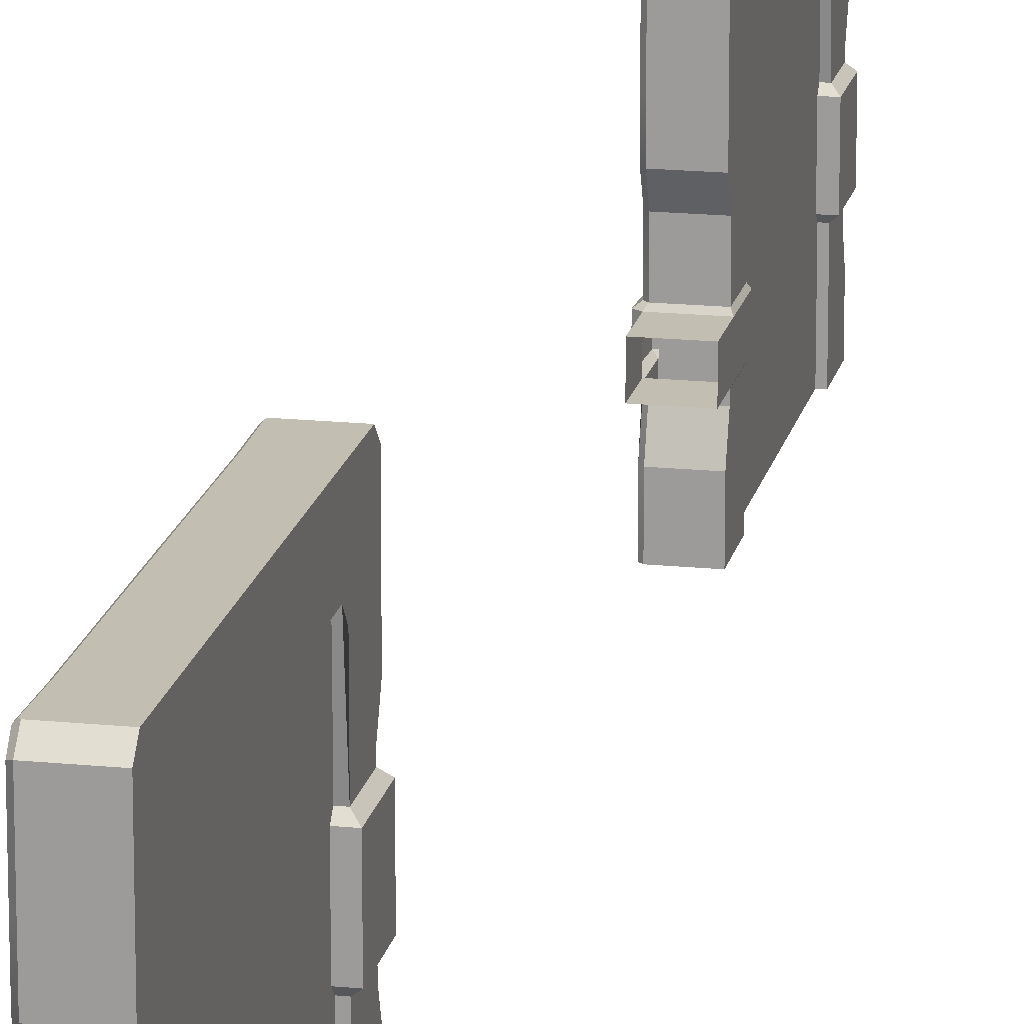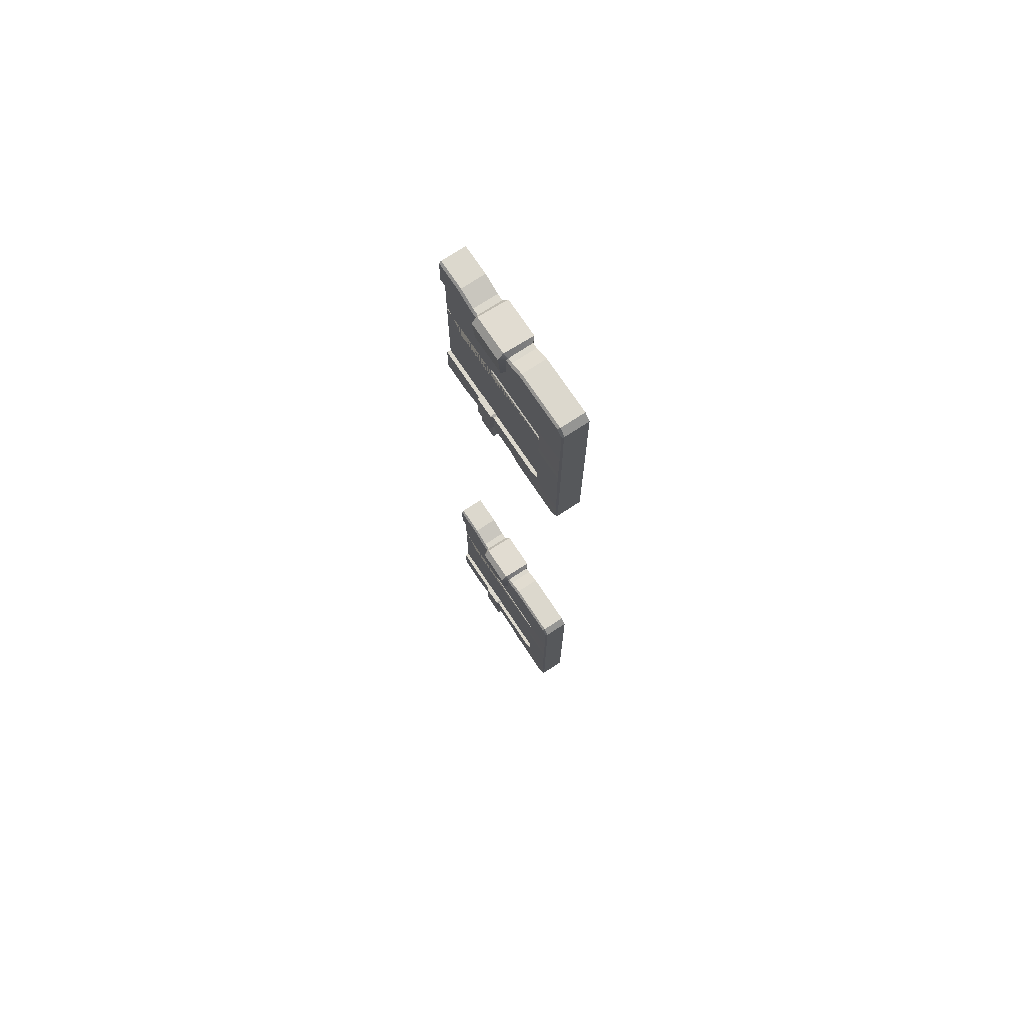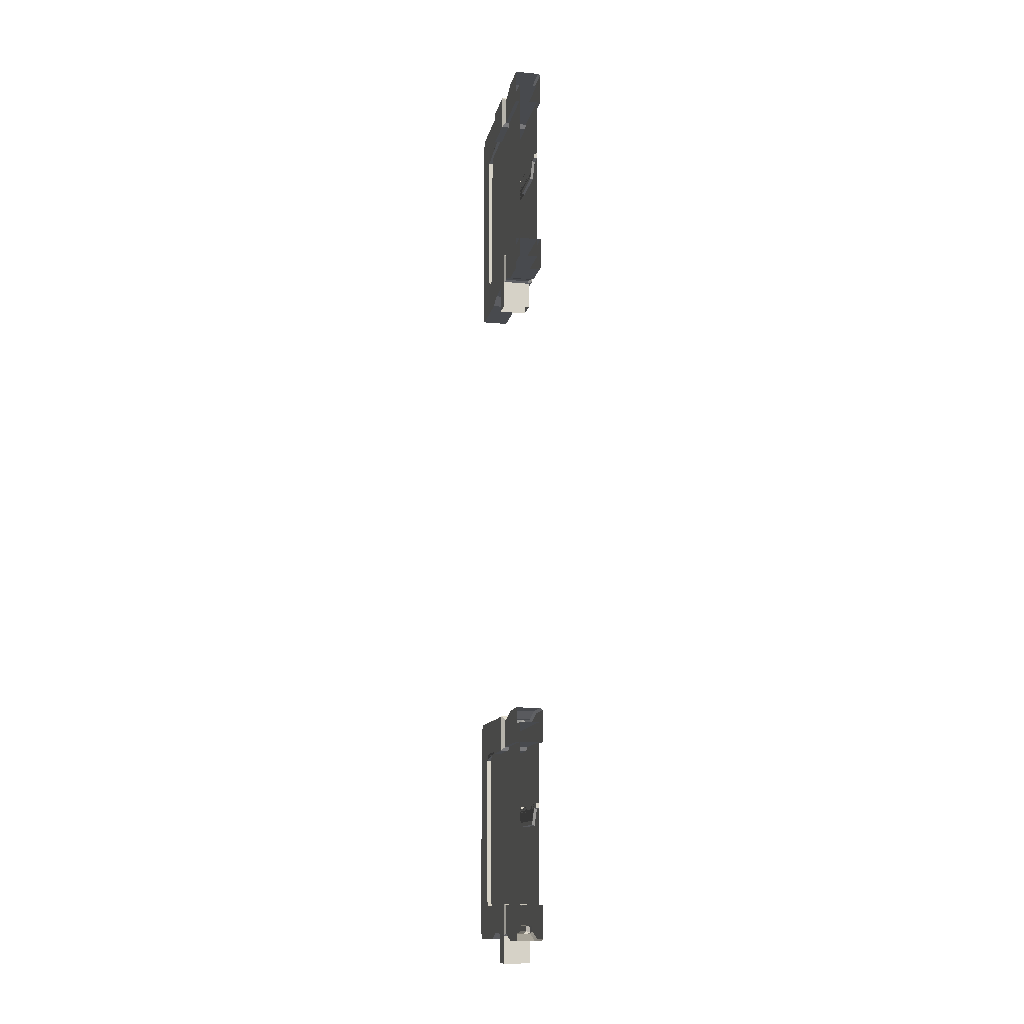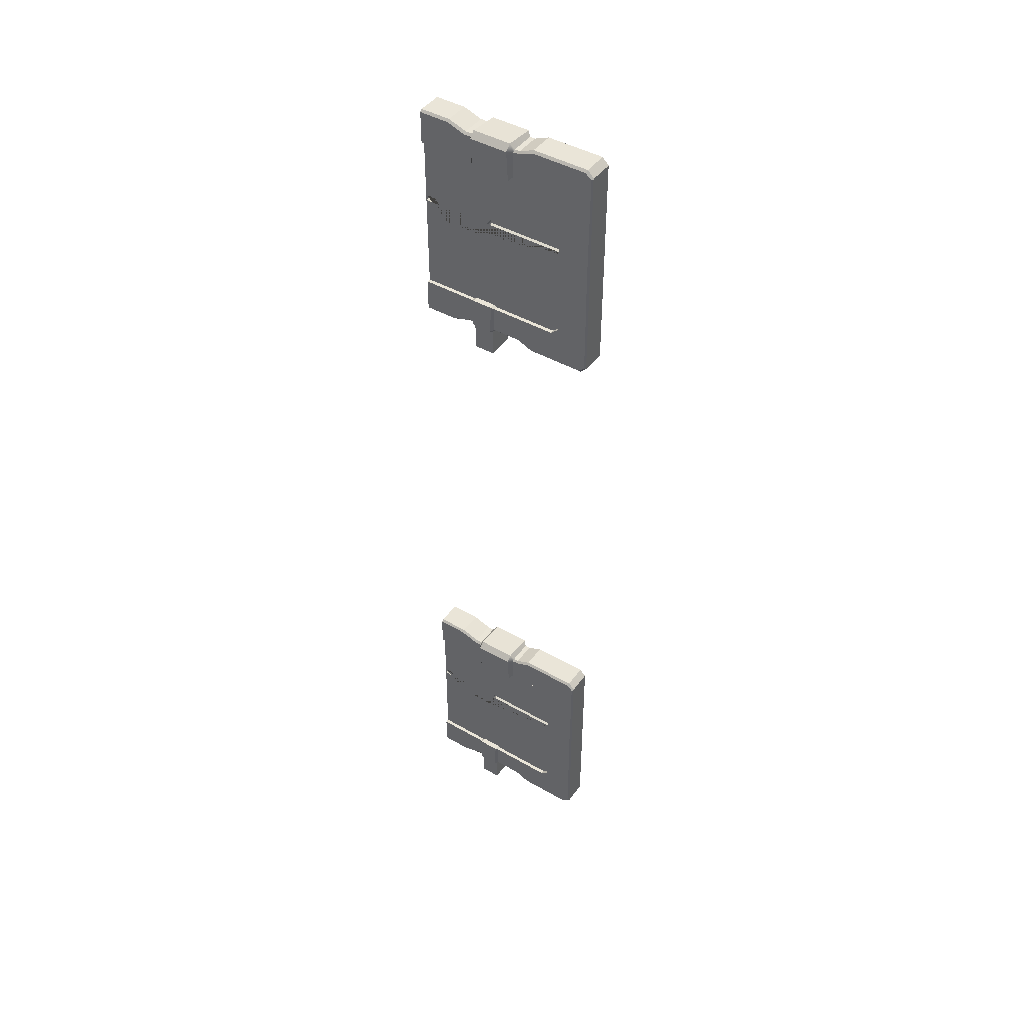
<metadata>
{"format":"obj","ext":"obj","renderer":"f3d","projection":"perspective","resolution":1024,"background":"white","views":[{"elev":17.4,"azim":-168.5,"up":"+Y"},{"elev":72.6,"azim":146.5,"up":"+Z"},{"elev":-13.1,"azim":-11.8,"up":"+Z"},{"elev":44.7,"azim":123.8,"up":"+Z"}]}
</metadata>
<code>
g default
v -216.1 108.3 251.4
v -216.1 4e-06 251.4
v -203.9 108.3 251.4
v -203.9 4e-06 251.4
v -203.9 108.3 123.1
v -203.9 4e-06 123.1
v -216.1 108.3 123.1
v -216.1 4e-06 123.1
v -203.9 108.3 200.2
v -203.9 108.3 196.3
v -203.9 8e-06 200.2
v -203.9 4e-06 196.3
v -216.1 108.3 196.3
v -216.1 108.3 200.2
v -216.1 8e-06 196.3
v -216.1 4e-06 200.2
v -203.9 47.37 200.2
v -203.9 40.6 190
v -203.9 13.53 190
v -203.9 6.767 200.2
v -203.9 47.37 196.3
v -203.9 40.6 186.2
v -203.9 13.53 186.2
v -203.9 6.767 196.3
v -205.5 107.6 199.5
v -205.5 107.6 197
v -205.5 47.72 199.5
v -205.5 40.95 189.4
v -205.5 13.19 189.4
v -205.5 6.42 199.5
v -205.5 0.6485 199.5
v -205.5 0.6485 197
v -205.5 7.114 197
v -205.5 13.88 186.8
v -205.5 40.26 186.8
v -205.5 47.03 197
v -218.6 -4e-06 260.8
v -218.6 98.39 260.8
v -218.6 98.39 234.6
v -201.4 98.39 234.6
v -218.6 -4e-06 238.7
v -201.4 4e-06 238.7
v -218.6 119.2 239.8
v -218.6 98.39 187.3
v -201.4 98.39 187.3
v -218.6 119.2 187.3
v -218.6 119.2 256.6
v -218.6 115 260.8
v -218.6 19.68 260.8
v -218.6 31.45 256.6
v -218.6 69.22 256.6
v -218.6 78.71 260.8
v -218.6 93.6 238.7
v -201.4 93.6 238.7
v -202.8 119.2 256.6
v -201.4 114.4 259.3
v -202.8 115 260.8
v -201.4 4e-06 259.3
v -202.8 4e-06 260.8
v -201.4 19.44 259.3
v -202.8 19.68 260.8
v -201.4 31.21 255.2
v -202.8 31.45 256.6
v -201.4 98.39 259.3
v -202.8 98.39 260.8
v -201.4 69.51 255.2
v -202.8 69.22 256.6
v -202.8 78.71 260.8
v -201.4 79.01 259.3
v -218.6 119.2 117.9
v -202.8 119.2 117.9
v -218.6 119.2 134.8
v -201.4 98.39 139.9
v -218.6 115 113.8
v -202.8 115 113.8
v -202.8 4e-06 113.8
v -202.8 19.68 113.8
v -218.6 19.68 113.8
v -218.6 -4e-06 113.8
v -218.6 93.6 135.9
v -218.6 98.39 139.9
v -201.4 93.6 135.9
v -201.4 4e-06 135.9
v -218.6 -4e-06 135.9
v -201.4 4e-06 115.2
v -202.8 31.45 117.9
v -218.6 31.45 117.9
v -218.6 98.39 113.8
v -202.8 98.39 113.8
v -201.4 114.4 115.2
v -201.4 98.39 115.2
v -202.8 69.22 117.9
v -218.6 69.22 117.9
v -218.6 78.71 113.8
v -202.8 78.71 113.8
v -201.4 79.01 115.2
v -201.4 69.51 119.3
v -201.4 31.21 119.3
v -201.4 19.44 115.2
v -201.6 118.2 239.5
v -202.6 119.2 239.8
v -201.4 118 187.3
v -202.6 119.2 187.3
v -201.4 118.3 256
v -202.2 119.2 256
v -201.4 118.3 118.6
v -202.2 119.2 118.5
v -201.6 118.2 135
v -202.6 119.2 134.8
v -201.4 65.8 238.7
v -218.6 65.8 238.7
v -218.6 65.8 256.6
v -201.4 65.8 255.2
v -202.8 65.8 256.6
v -201.4 51.23 135.9
v -218.6 51.23 135.9
v -202.8 51.23 117.9
v -218.6 51.23 117.9
v -201.4 51.23 119.3
v -201.4 35.96 238.7
v -218.6 35.96 256.6
v -202.8 35.96 256.6
v -201.4 34.93 135.9
v -218.6 34.93 135.9
v -202.8 34.93 117.9
v -218.6 34.93 117.9
v -218.6 35.96 238.7
v -201.4 35.96 255.2
v -201.4 34.93 119.3
v -219.5 49.68 136.9
v -200.1 49.68 136.9
v -219.5 36.49 136.9
v -200.1 36.49 136.9
v -199.3 49.68 118.6
v -199.3 36.49 118.6
v -219.5 36.49 116.8
v -201.8 36.49 116.8
v -219.5 49.68 116.8
v -201.8 49.68 116.8
v -219.5 36.49 99.25
v -201.8 36.49 99.25
v -219.5 49.68 99.25
v -201.8 49.68 99.25
v -199 63.47 236.3
v -221 63.47 236.3
v -199 38.3 236.3
v -221 38.3 236.3
v -197.4 63.47 256.8
v -197.4 38.3 256.8
v -201.1 38.3 260.6
v -221 38.3 258.9
v -201.1 63.47 260.6
v -221 63.47 258.9
v -201.4 93.63 115.2
v -202.8 93.57 113.8
v -218.6 93.57 113.8
v -216.1 108.3 -197.8
v -216.1 4e-06 -197.8
v -203.9 108.3 -197.8
v -203.9 4e-06 -197.8
v -203.9 108.3 -326.1
v -203.9 4e-06 -326.1
v -216.1 108.3 -326.1
v -216.1 4e-06 -326.1
v -203.9 108.3 -249.1
v -203.9 108.3 -252.9
v -203.9 8e-06 -249.1
v -203.9 4e-06 -252.9
v -216.1 108.3 -252.9
v -216.1 108.3 -249.1
v -216.1 8e-06 -252.9
v -216.1 4e-06 -249.1
v -203.9 47.37 -249.1
v -203.9 40.6 -259.2
v -203.9 13.53 -259.2
v -203.9 6.767 -249.1
v -203.9 47.37 -252.9
v -203.9 40.6 -263.1
v -203.9 13.53 -263.1
v -203.9 6.767 -252.9
v -205.5 107.6 -249.7
v -205.5 107.6 -252.3
v -205.5 47.72 -249.7
v -205.5 40.95 -259.9
v -205.5 13.19 -259.9
v -205.5 6.42 -249.7
v -205.5 0.6485 -249.7
v -205.5 0.6485 -252.3
v -205.5 7.114 -252.3
v -205.5 13.88 -262.4
v -205.5 40.26 -262.4
v -205.5 47.03 -252.3
v -218.6 -4e-06 -188.5
v -218.6 98.39 -188.5
v -218.6 98.39 -214.6
v -201.4 98.39 -214.6
v -218.6 -4e-06 -210.6
v -201.4 4e-06 -210.6
v -218.6 119.2 -209.5
v -218.6 98.39 -262
v -201.4 98.39 -262
v -218.6 119.2 -262
v -218.6 119.2 -192.6
v -218.6 115 -188.5
v -218.6 19.68 -188.5
v -218.6 31.45 -192.6
v -218.6 69.22 -192.6
v -218.6 78.71 -188.5
v -218.6 93.6 -210.6
v -201.4 93.6 -210.6
v -202.8 119.2 -192.6
v -201.4 114.4 -189.9
v -202.8 115 -188.5
v -201.4 4e-06 -189.9
v -202.8 4e-06 -188.5
v -201.4 19.44 -189.9
v -202.8 19.68 -188.5
v -201.4 31.21 -194.1
v -202.8 31.45 -192.6
v -201.4 98.39 -189.9
v -202.8 98.39 -188.5
v -201.4 69.51 -194.1
v -202.8 69.22 -192.6
v -202.8 78.71 -188.5
v -201.4 79.01 -189.9
v -218.6 119.2 -331.3
v -202.8 119.2 -331.3
v -218.6 119.2 -314.5
v -201.4 98.39 -309.4
v -218.6 115 -335.5
v -202.8 115 -335.5
v -202.8 4e-06 -335.5
v -202.8 19.68 -335.5
v -218.6 19.68 -335.5
v -218.6 -4e-06 -335.5
v -218.6 93.6 -313.4
v -218.6 98.39 -309.4
v -201.4 93.6 -313.4
v -201.4 4e-06 -313.4
v -218.6 -4e-06 -313.4
v -201.4 4e-06 -334
v -202.8 31.45 -331.3
v -218.6 31.45 -331.3
v -218.6 98.39 -335.5
v -202.8 98.39 -335.5
v -201.4 114.4 -334
v -201.4 98.39 -334
v -202.8 69.22 -331.3
v -218.6 69.22 -331.3
v -218.6 78.71 -335.5
v -202.8 78.71 -335.5
v -201.4 79.01 -334
v -201.4 69.51 -329.9
v -201.4 31.21 -329.9
v -201.4 19.44 -334
v -201.6 118.2 -209.7
v -202.6 119.2 -209.5
v -201.4 118 -262
v -202.6 119.2 -262
v -201.4 118.3 -193.3
v -202.2 119.2 -193.2
v -201.4 118.3 -330.7
v -202.2 119.2 -330.7
v -201.6 118.2 -314.2
v -202.6 119.2 -314.5
v -201.4 65.8 -210.6
v -218.6 65.8 -210.6
v -218.6 65.8 -192.6
v -201.4 65.8 -194.1
v -202.8 65.8 -192.6
v -201.4 51.23 -313.4
v -218.6 51.23 -313.4
v -202.8 51.23 -331.3
v -218.6 51.23 -331.3
v -201.4 51.23 -329.9
v -201.4 35.96 -210.6
v -218.6 35.96 -192.6
v -202.8 35.96 -192.6
v -201.4 34.93 -313.4
v -218.6 34.93 -313.4
v -202.8 34.93 -331.3
v -218.6 34.93 -331.3
v -218.6 35.96 -210.6
v -201.4 35.96 -194.1
v -201.4 34.93 -329.9
v -219.5 49.68 -312.3
v -200.1 49.68 -312.3
v -219.5 36.49 -312.3
v -200.1 36.49 -312.3
v -199.3 49.68 -330.7
v -199.3 36.49 -330.7
v -219.5 36.49 -332.4
v -201.8 36.49 -332.4
v -219.5 49.68 -332.4
v -201.8 49.68 -332.4
v -219.5 36.49 -350
v -201.8 36.49 -350
v -219.5 49.68 -350
v -201.8 49.68 -350
v -199 63.47 -212.9
v -221 63.47 -212.9
v -199 38.3 -212.9
v -221 38.3 -212.9
v -197.4 63.47 -192.4
v -197.4 38.3 -192.4
v -201.1 38.3 -188.7
v -221 38.3 -190.3
v -201.1 63.47 -188.7
v -221 63.47 -190.3
v -201.4 93.63 -334
v -202.8 93.57 -335.5
v -218.6 93.57 -335.5
g Door5
f 3 1 2 4
f 13 7 8 15 16 2 1 14
f 11 20 19 18 17 9 3 4
f 8 7 5 6
f 10 5 7 13 14 1 3 9
f 26 25 27 28 29 30 31 32 33 34 35 36
f 10 21 22 23 24 12 6 5
f 10 9 25 26
f 25 9 17 27
f 17 18 28 27
f 28 18 19 29
f 19 20 30 29
f 20 11 31 30
f 11 12 32 31
f 12 24 33 32
f 24 23 34 33
f 34 23 22 35
f 22 21 36 35
f 36 21 10 26
f 47 55 105 101 43
f 43 101 103 46
f 102 100 40 45
f 47 48 57 55
f 59 61 49 37
f 53 39 40 54 110 111
f 61 63 50 49
f 39 43 46 44
f 39 44 45 40
f 38 65 57 48
f 100 104 56 64 40
f 43 39 38 48 47
f 63 122 121 50
f 52 51 67 68
f 52 68 65 38
f 64 69 66 113 110 54 40
f 41 37 49 50 121 127
f 56 57 65 64
f 59 58 60 61
f 61 60 62 63
f 63 62 128 122
f 64 65 68 69
f 67 66 69 68
f 70 72 109 107 71
f 72 46 103 109
f 70 71 75 74
f 76 79 78 77
f 77 78 87 86
f 86 87 126 125
f 84 124 126 87 78 79
f 76 77 99 85
f 77 86 98 99
f 86 125 129 98
f 104 105 55 57 56
f 107 106 90 75 71
f 100 101 105 104
f 101 100 102 103
f 106 107 109 108
f 108 109 103 102
f 145 144 146 147
f 112 114 67 51
f 144 148 149 146
f 111 112 51 52 38 39 53
f 114 113 66 67
f 131 130 132 133
f 134 131 133 135
f 151 150 152 153
f 147 151 153 145
f 150 149 148 152
f 136 132 130 138
f 135 137 139 134
f 127 120 42 41
f 120 128 62 60 58 42
f 123 124 84 83
f 129 123 83 85 99 98
f 124 123 133 132
f 123 129 135 133
f 125 126 136 137
f 126 124 132 136
f 129 125 137 135
f 137 136 140 141
f 136 138 142 140
f 138 139 143 142
f 139 137 141 143
f 111 110 144 145
f 120 127 147 146
f 110 113 148 144
f 128 120 146 149
f 121 122 150 151
f 114 112 153 152
f 127 121 151 147
f 112 111 145 153
f 122 128 149 150
f 113 114 152 148
f 92 95 96 97
f 119 117 92 97
f 139 117 119 134
f 90 91 89 75
f 89 91 154 155
f 134 119 115 131
f 155 154 96 95
f 93 94 95 92
f 92 117 118 93
f 138 118 117 139
f 73 108 102 45
f 81 44 46 72
f 45 44 81 73
f 88 81 72 70 74
f 75 89 88 74
f 89 155 156 88
f 115 82 80 116
f 108 73 91 90 106
f 91 73 82 154
f 80 81 88 156
f 115 116 130 131
f 130 116 118 138
f 81 80 82 73
f 155 95 94 156
f 82 115 119 97 96 154
f 116 80 156 94 93 118
f 159 157 158 160
f 169 163 164 171 172 158 157 170
f 167 176 175 174 173 165 159 160
f 164 163 161 162
f 166 161 163 169 170 157 159 165
f 182 181 183 184 185 186 187 188 189 190 191 192
f 166 177 178 179 180 168 162 161
f 166 165 181 182
f 181 165 173 183
f 173 174 184 183
f 184 174 175 185
f 175 176 186 185
f 176 167 187 186
f 167 168 188 187
f 168 180 189 188
f 180 179 190 189
f 190 179 178 191
f 178 177 192 191
f 192 177 166 182
f 203 211 261 257 199
f 199 257 259 202
f 258 256 196 201
f 203 204 213 211
f 215 217 205 193
f 209 195 196 210 266 267
f 217 219 206 205
f 195 199 202 200
f 195 200 201 196
f 194 221 213 204
f 256 260 212 220 196
f 199 195 194 204 203
f 219 278 277 206
f 208 207 223 224
f 208 224 221 194
f 220 225 222 269 266 210 196
f 197 193 205 206 277 283
f 212 213 221 220
f 215 214 216 217
f 217 216 218 219
f 219 218 284 278
f 220 221 224 225
f 223 222 225 224
f 226 228 265 263 227
f 228 202 259 265
f 226 227 231 230
f 232 235 234 233
f 233 234 243 242
f 242 243 282 281
f 240 280 282 243 234 235
f 232 233 255 241
f 233 242 254 255
f 242 281 285 254
f 260 261 211 213 212
f 263 262 246 231 227
f 256 257 261 260
f 257 256 258 259
f 262 263 265 264
f 264 265 259 258
f 301 300 302 303
f 268 270 223 207
f 300 304 305 302
f 267 268 207 208 194 195 209
f 270 269 222 223
f 287 286 288 289
f 290 287 289 291
f 307 306 308 309
f 303 307 309 301
f 306 305 304 308
f 292 288 286 294
f 291 293 295 290
f 283 276 198 197
f 276 284 218 216 214 198
f 279 280 240 239
f 285 279 239 241 255 254
f 280 279 289 288
f 279 285 291 289
f 281 282 292 293
f 282 280 288 292
f 285 281 293 291
f 293 292 296 297
f 292 294 298 296
f 294 295 299 298
f 295 293 297 299
f 267 266 300 301
f 276 283 303 302
f 266 269 304 300
f 284 276 302 305
f 277 278 306 307
f 270 268 309 308
f 283 277 307 303
f 268 267 301 309
f 278 284 305 306
f 269 270 308 304
f 248 251 252 253
f 275 273 248 253
f 295 273 275 290
f 246 247 245 231
f 245 247 310 311
f 290 275 271 287
f 311 310 252 251
f 249 250 251 248
f 248 273 274 249
f 294 274 273 295
f 229 264 258 201
f 237 200 202 228
f 201 200 237 229
f 244 237 228 226 230
f 231 245 244 230
f 245 311 312 244
f 271 238 236 272
f 264 229 247 246 262
f 247 229 238 310
f 236 237 244 312
f 271 272 286 287
f 286 272 274 294
f 237 236 238 229
f 311 251 250 312
f 238 271 275 253 252 310
f 272 236 312 250 249 274

</code>
